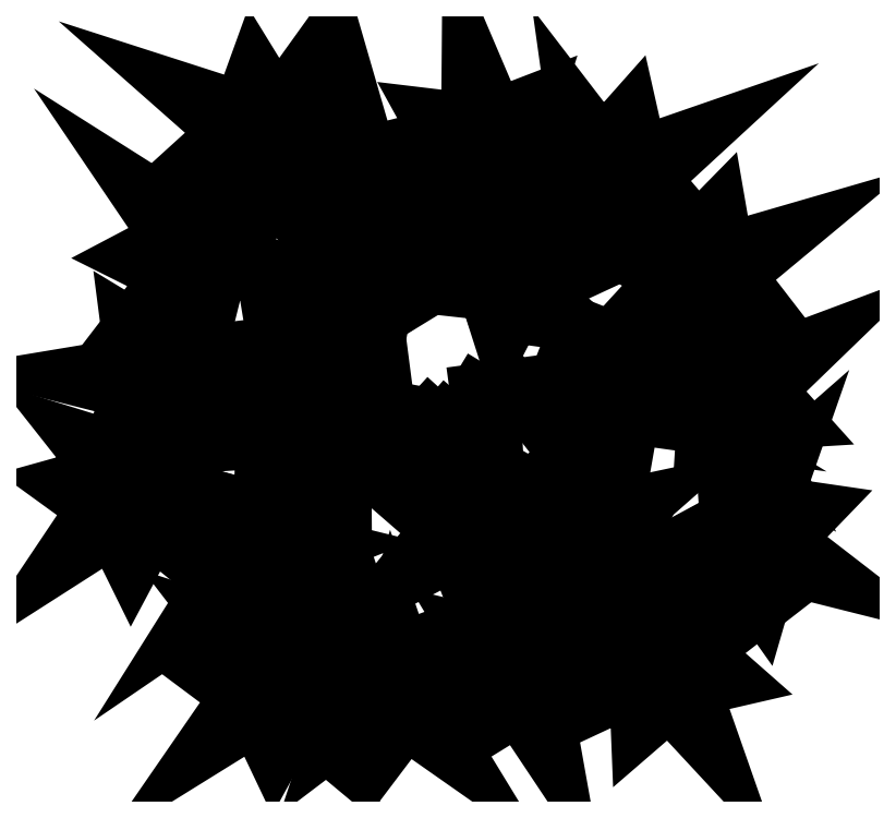
<metadata>
{"format":"dxf","ext":"dxf","renderer":"ezdxf+matplotlib","layout":"modelspace","background":"white","min_lineweight":24,"dpi":150}
</metadata>
<code>
0
SECTION
2
ENTITIES
0
INSERT
8
0
2
F1
10
29.21
20
23.11
30
0
41
0.4907
42
0.4907
43
0.4907
50
359.5
0
LINE
8
0
10
29.12
20
22.4
30
0
11
29.18
21
22.5
31
0
0
LINE
8
0
10
29.09
20
22.32
30
0
11
29.29
21
22.11
31
0
0
INSERT
8
0
2
F1
10
29.24
20
22.17
30
0
41
0.4907
42
0.4907
43
0.4907
50
117.5
0
INSERT
8
0
2
F1
10
29.21
20
22.79
30
0
41
0.4907
42
0.4907
43
0.4907
50
311.9
0
INSERT
8
0
2
F1
10
28.89
20
21.72
30
0
41
0.4907
42
0.4907
43
0.4907
50
211.4
0
INSERT
8
0
2
F1
10
29.29
20
21.77
30
0
41
0.4907
42
0.4907
43
0.4907
50
190.1
0
INSERT
8
0
2
F1
10
28.36
20
22.51
30
0
41
0.4907
42
0.4907
43
0.4907
50
75.85
0
INSERT
8
0
2
F1
10
28.89
20
22.71
30
0
41
0.4907
42
0.4907
43
0.4907
50
55.54
0
INSERT
8
0
2
F1
10
28.43
20
22.83
30
0
41
0.4907
42
0.4907
43
0.4907
50
34.1
0
INSERT
8
0
2
F1
10
28.66
20
21.7
30
0
41
0.4907
42
0.4907
43
0.4907
50
121.8
0
INSERT
8
0
2
F1
10
28.24
20
22.24
30
0
41
0.4907
42
0.4907
43
0.4907
50
122.6
0
LINE
8
0
10
29.12
20
22.4
30
0
11
29.09
21
22.42
31
0
0
LINE
8
0
10
28.86
20
22.45
30
0
11
28.9
21
22.71
31
0
0
LINE
8
0
10
29.04
20
22.43
30
0
11
29.02
21
22.4
31
0
0
LINE
8
0
10
29.09
20
22.42
30
0
11
29.04
21
22.43
31
0
0
LINE
8
0
10
29.08
20
22.33
30
0
11
29.09
21
22.32
31
0
0
LINE
8
0
10
29.09
20
22.32
30
0
11
29.11
21
22.35
31
0
0
LINE
8
0
10
29.11
20
22.35
30
0
11
29.13
21
22.38
31
0
0
LINE
8
0
10
29.01
20
22.37
30
0
11
28.94
21
22.32
31
0
0
LINE
8
0
10
28.94
20
22.32
30
0
11
28.71
21
22.25
31
0
0
LINE
8
0
10
28.79
20
22.27
30
0
11
28.8
21
22.02
31
0
0
LINE
8
0
10
29.01
20
22.37
30
0
11
29.02
21
22.35
31
0
0
LINE
8
0
10
29.02
20
22.35
30
0
11
29.04
21
22.33
31
0
0
LINE
8
0
10
29.04
20
22.33
30
0
11
29.08
21
22.33
31
0
0
LINE
8
0
10
29.01
20
22.37
30
0
11
28.86
21
22.45
31
0
0
LINE
8
0
10
29.13
20
22.38
30
0
11
29.12
21
22.4
31
0
0
LINE
8
0
10
29.02
20
22.4
30
0
11
29.01
21
22.37
31
0
0
INSERT
8
0
2
F1
10
28.73
20
22.42
30
0
41
0.4907
42
0.4907
43
0.4907
50
93.61
0
INSERT
8
0
2
F1
10
28.61
20
22.08
30
0
41
0.4907
42
0.4907
43
0.4907
50
124.3
0
LINE
8
0
10
28.8
20
22.02
30
0
11
28.93
21
21.63
31
0
0
INSERT
8
0
2
F1
10
28.62
20
23.18
30
0
41
0.4907
42
0.4907
43
0.4907
50
48.59
0
INSERT
8
0
2
F1
10
28.82
20
23.01
30
0
41
0.4907
42
0.4907
43
0.4907
50
352.6
0
INSERT
8
0
2
F1
10
29.75
20
22.81
30
0
41
0.4907
42
0.4907
43
0.4907
50
286.1
0
LINE
8
0
10
29.47
20
22.69
30
0
11
29.31
21
22.84
31
0
0
INSERT
8
0
2
F1
10
29.7
20
21.78
30
0
41
0.4907
42
0.4907
43
0.4907
50
199.3
0
INSERT
8
0
2
F1
10
29.91
20
22.13
30
0
41
0.4907
42
0.4907
43
0.4907
50
232.3
0
INSERT
8
0
2
F1
10
29.84
20
22.46
30
0
41
0.4907
42
0.4907
43
0.4907
50
290.5
0
LINE
8
0
10
29.18
20
22.5
30
0
11
29.41
21
22.53
31
0
0
LINE
8
0
10
29.41
20
22.53
30
0
11
29.47
21
22.69
31
0
0
LINE
8
0
10
29.28
20
22.52
30
0
11
29.44
21
22.32
31
0
0
LINE
8
0
10
29.44
20
22.32
30
0
11
29.66
21
22.1
31
0
0
INSERT
8
0
2
F1
10
29.45
20
22.07
30
0
41
0.4907
42
0.4907
43
0.4907
50
252.6
0
LINE
8
0
10
29.29
20
22.11
30
0
11
29.29
21
21.77
31
0
0
INSERT
8
0
2
F1
10
29.48
20
22.54
30
0
41
0.4907
42
0.4907
43
0.4907
50
238.5
0
INSERT
8
0
2
F1
10
29.51
20
23.08
30
0
41
0.4907
42
0.4907
43
0.4907
50
289.1
0
ENDSEC
0
EOF

</code>
